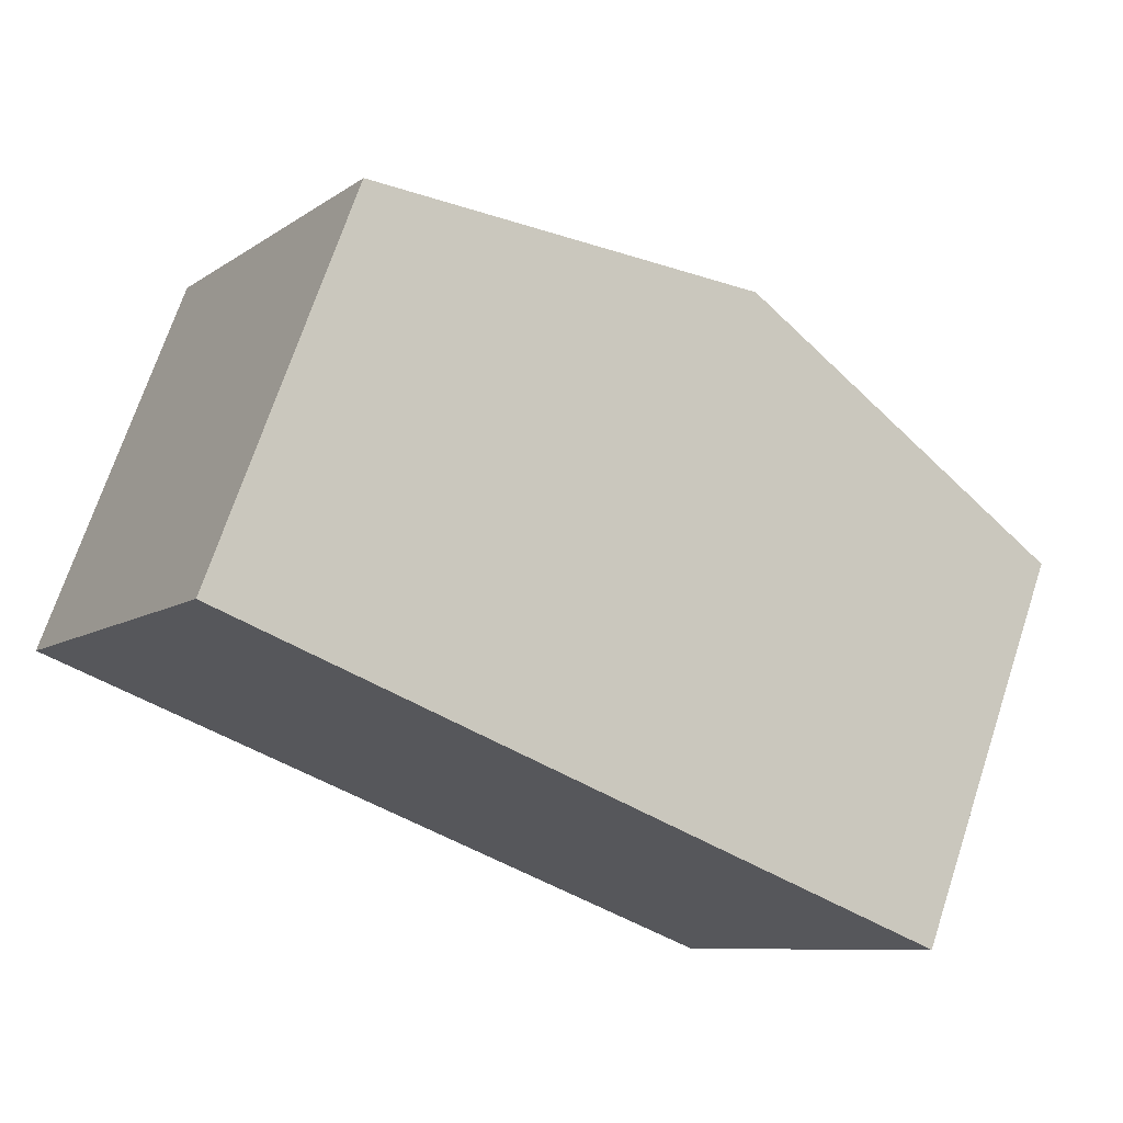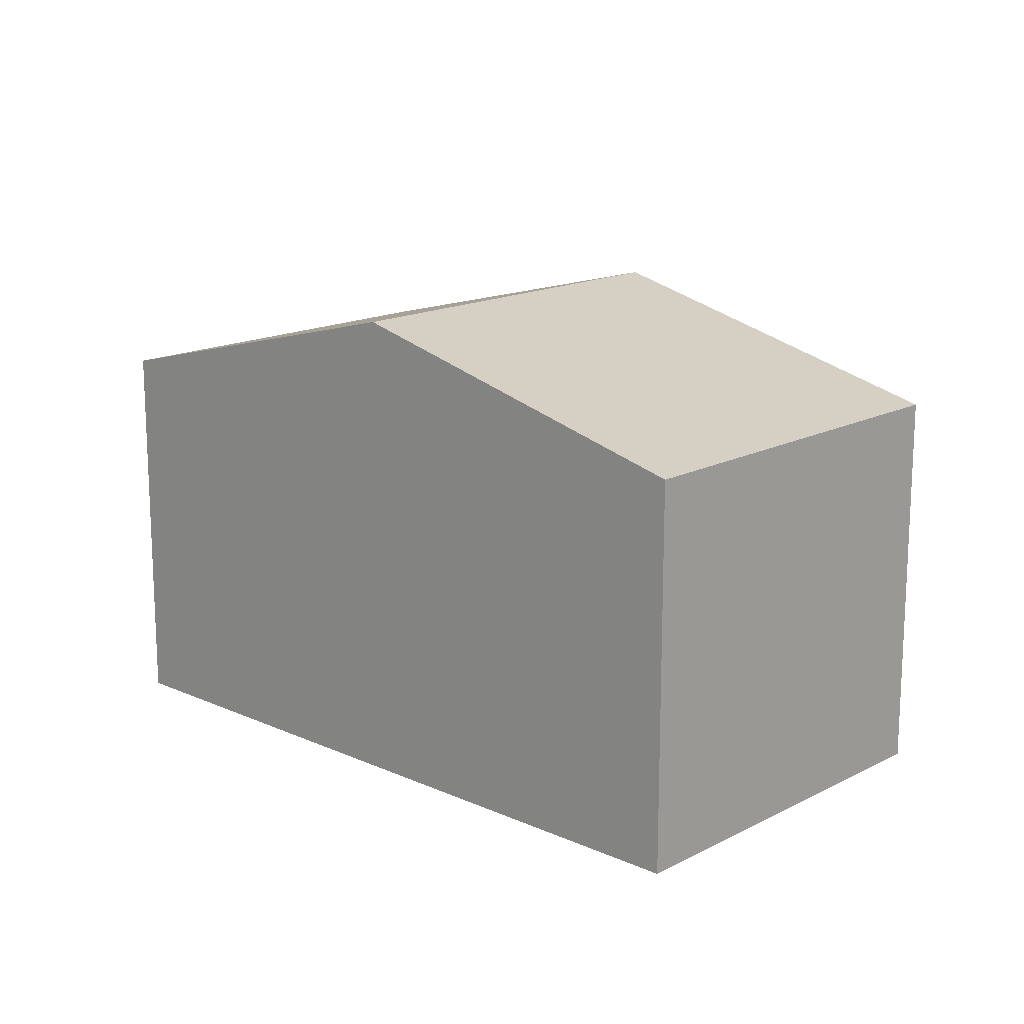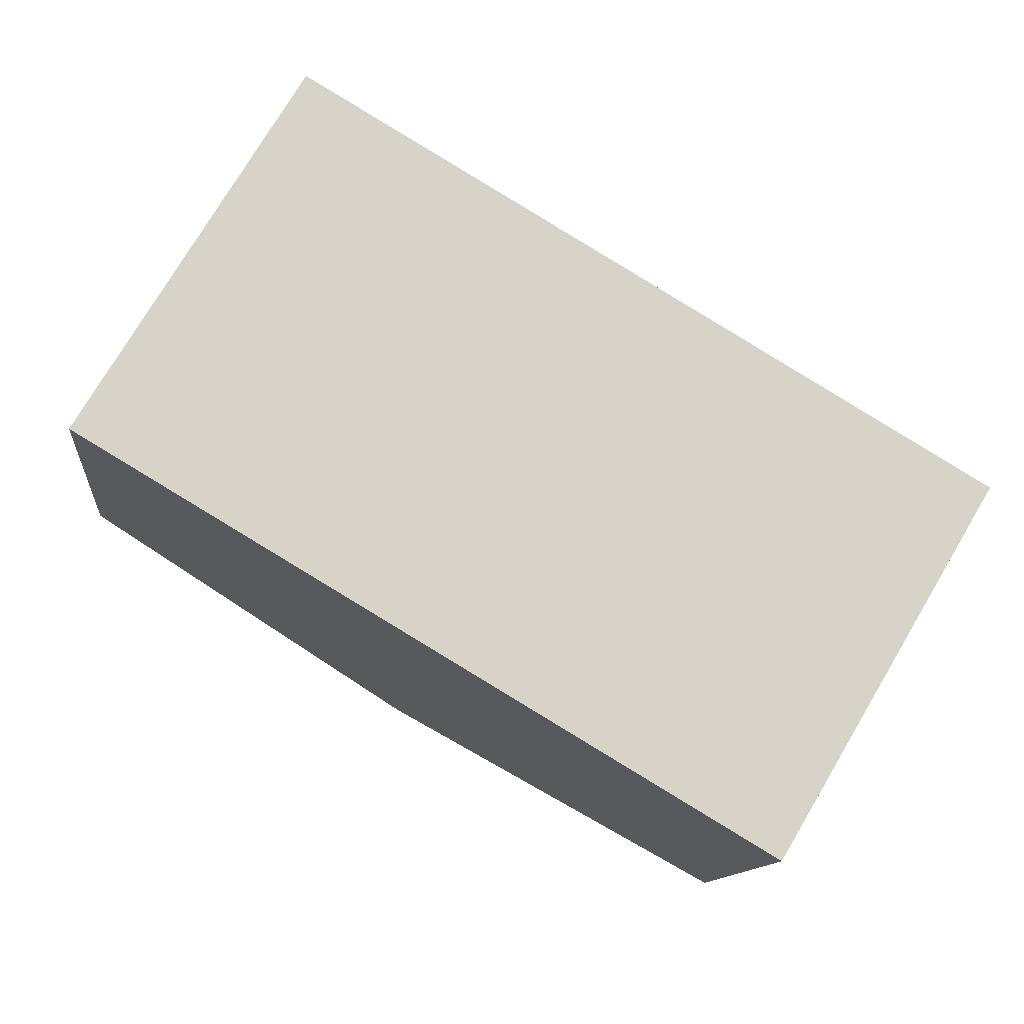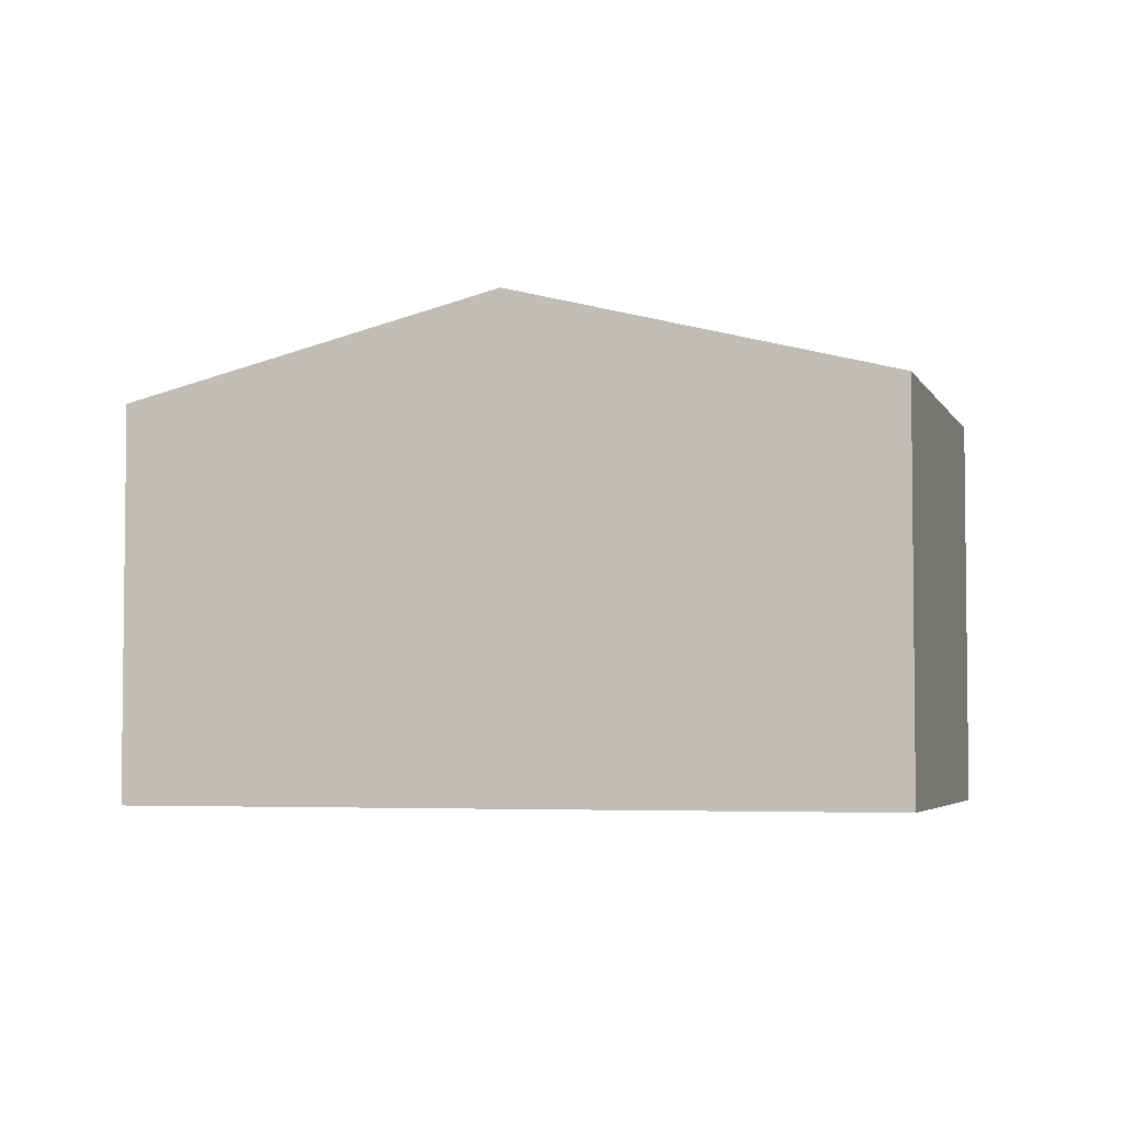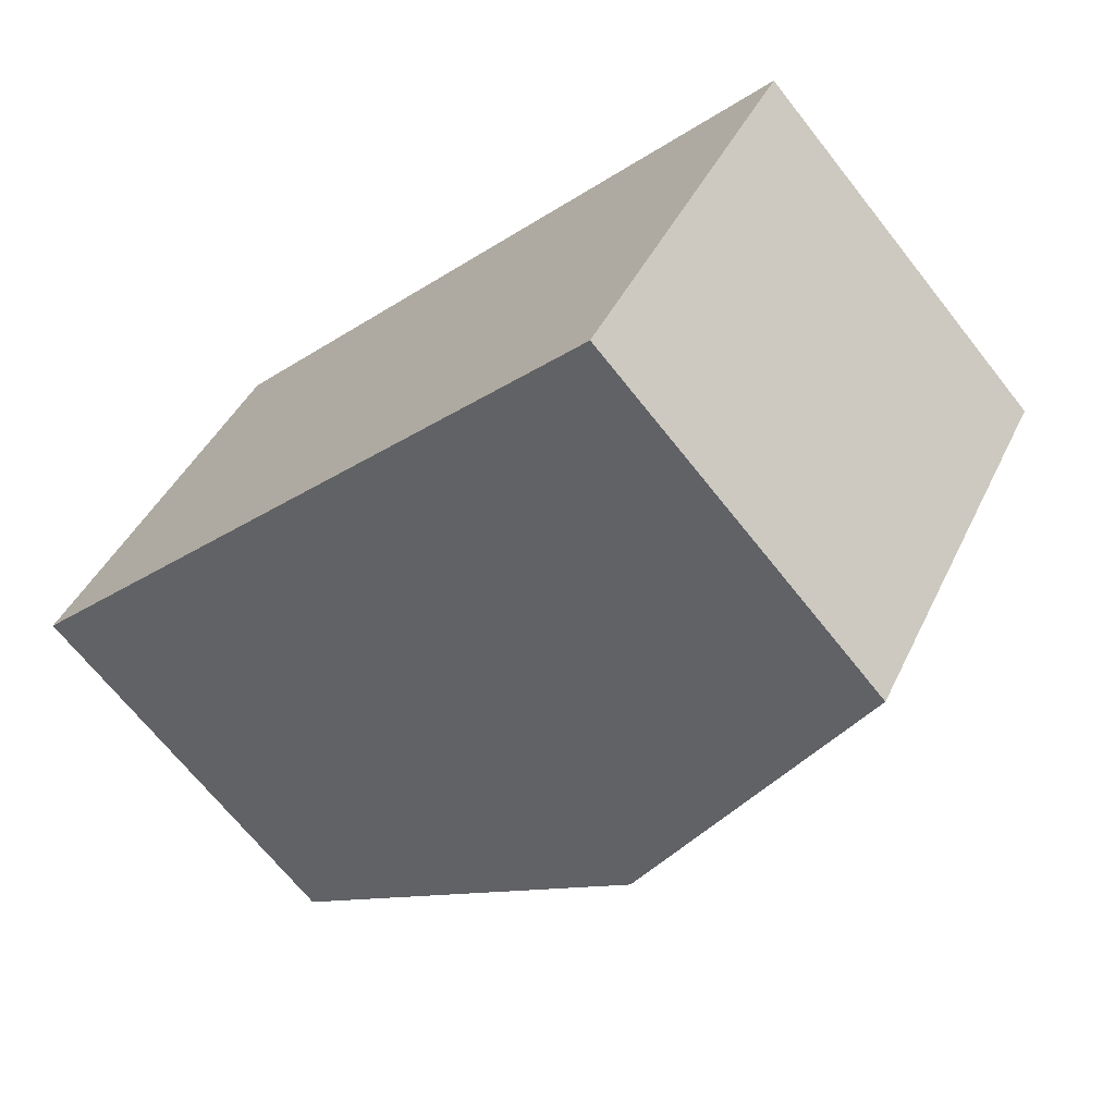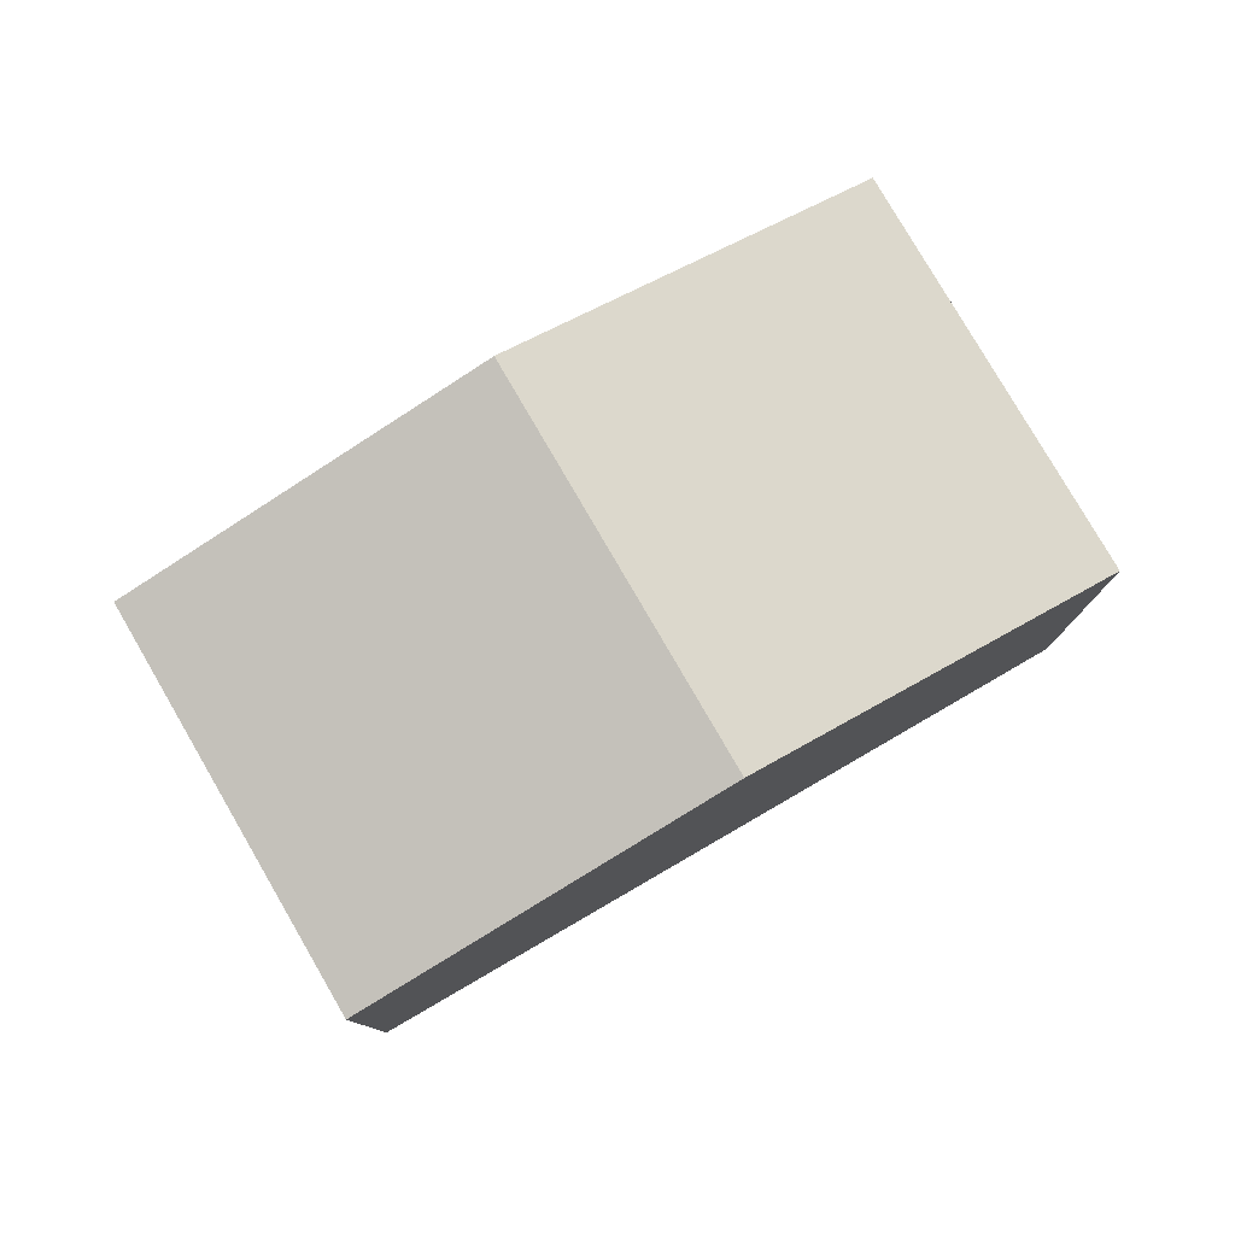
<metadata>
{"format":"obj","ext":"obj","renderer":"f3d","projection":"perspective","resolution":1024,"background":"white","views":[{"elev":70.9,"azim":18.3,"up":"+Z"},{"elev":15.9,"azim":73.8,"up":"+Y"},{"elev":-12.0,"azim":-5.7,"up":"+Z"},{"elev":-4.1,"azim":-133.2,"up":"+Y"},{"elev":-68.2,"azim":38.3,"up":"+Z"},{"elev":79.4,"azim":-179.4,"up":"+Y"}]}
</metadata>
<code>
v  5.499 8.112 -3.266
v  14.52 6.526 -0.608
v  11 6.526 -6.531
v  13.85 6.72 -0.207
v  9.024 8.112 2.662
v  3.528 6.526 5.932
v  0 6.526 3.996e-16
v  0 0 0
v  3.528 -3.632e-16 5.932
v  9.024 -1.63e-16 2.662
v  13.85 1.268e-17 -0.207
v  14.52 3.723e-17 -0.608
v  11 3.999e-16 -6.531
v  5.499 2e-16 -3.266
g defaultobject
f 1 2 3
f 2 1 4
f 4 1 5
f 6 1 7
f 1 6 5
f 8 6 7
f 6 8 9
f 9 5 6
f 5 9 10
f 5 10 4
f 4 10 11
f 4 11 2
f 2 11 12
f 12 3 2
f 3 12 13
f 1 8 7
f 8 1 3
f 8 3 14
f 14 3 13
f 12 14 13
f 14 12 11
f 14 11 10
f 14 10 8
f 8 10 9

</code>
